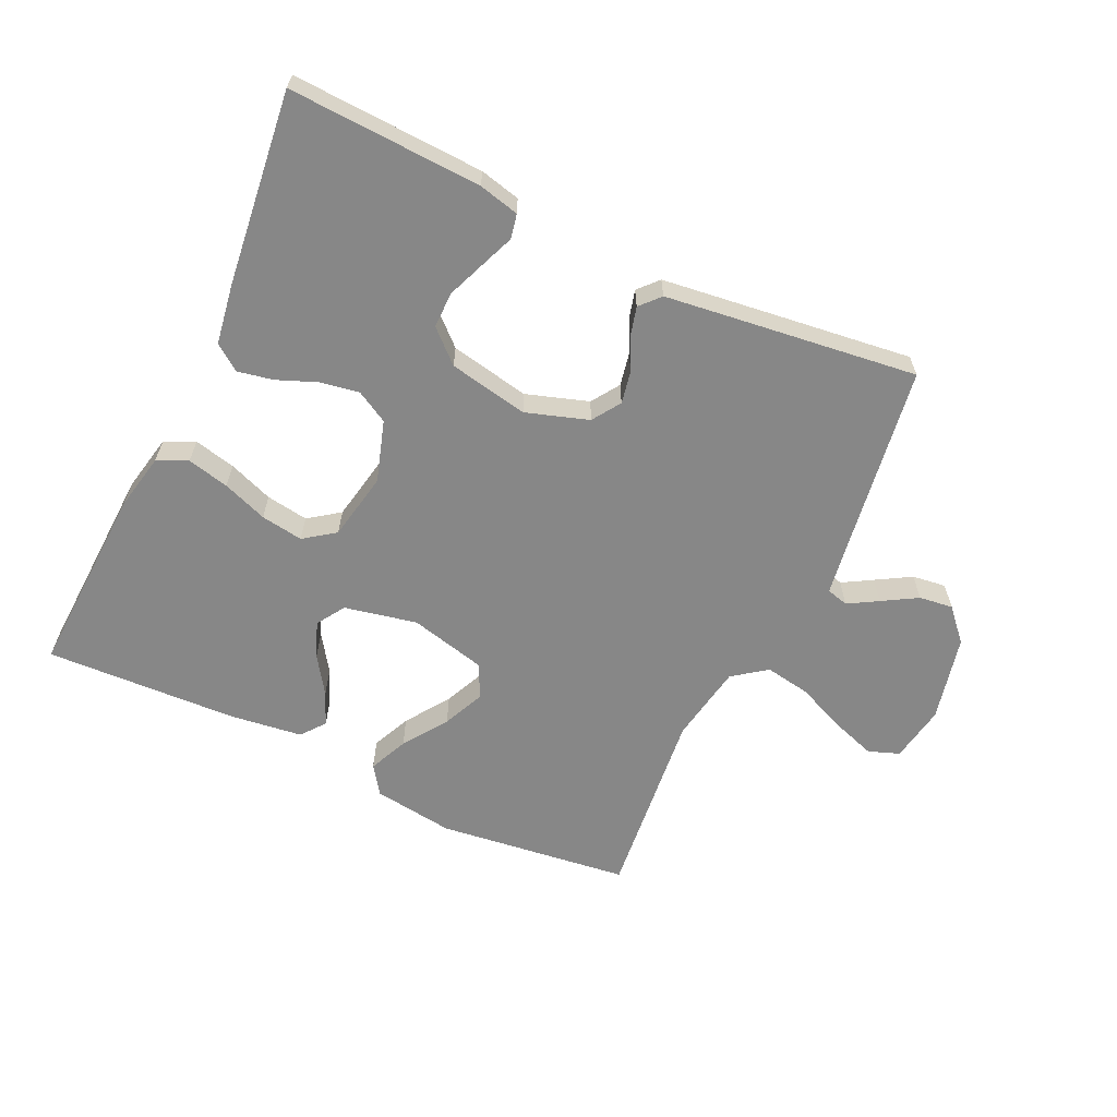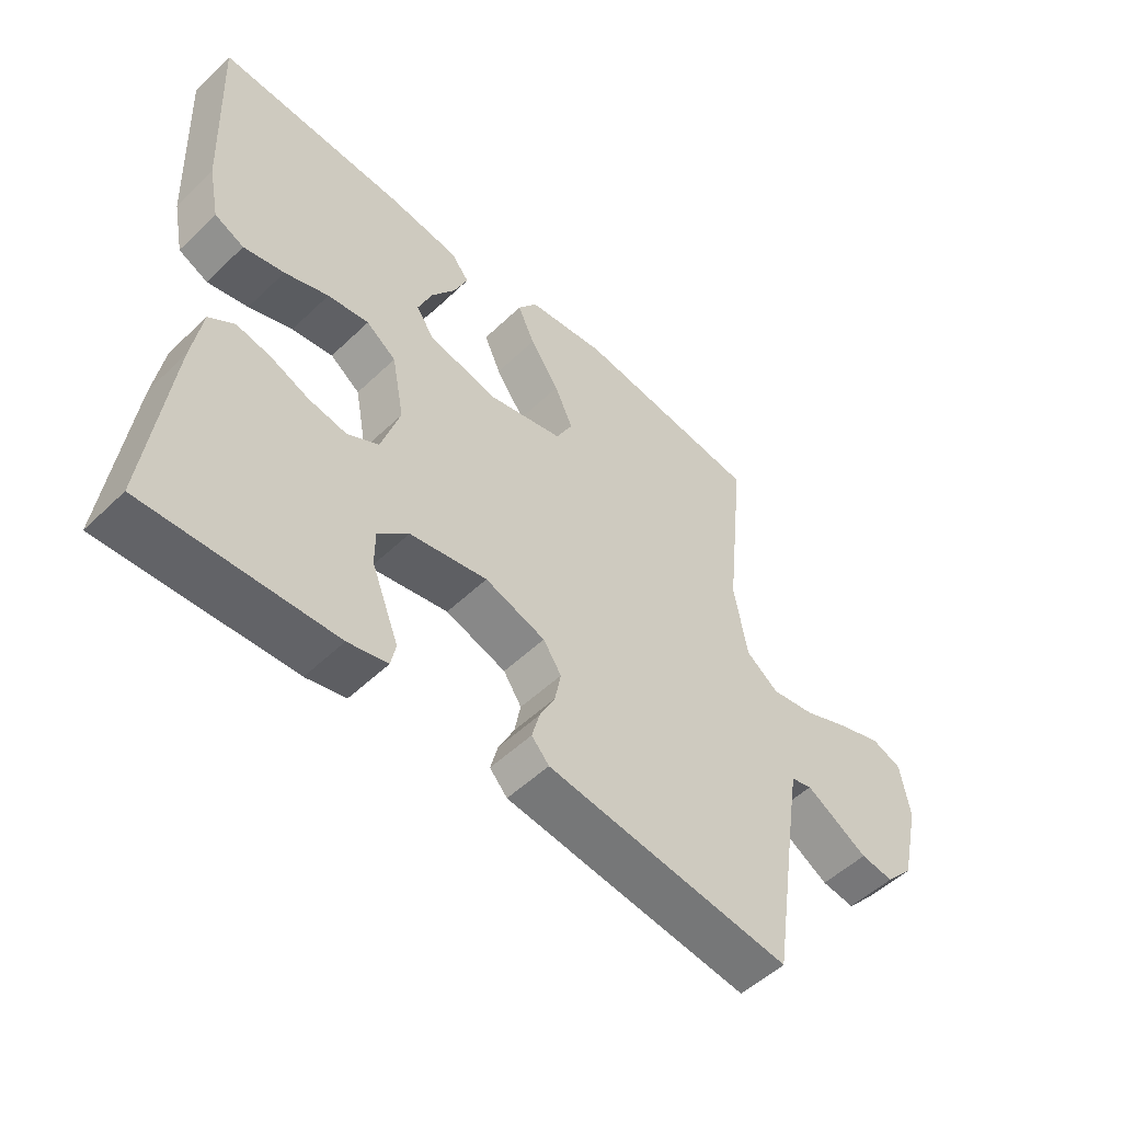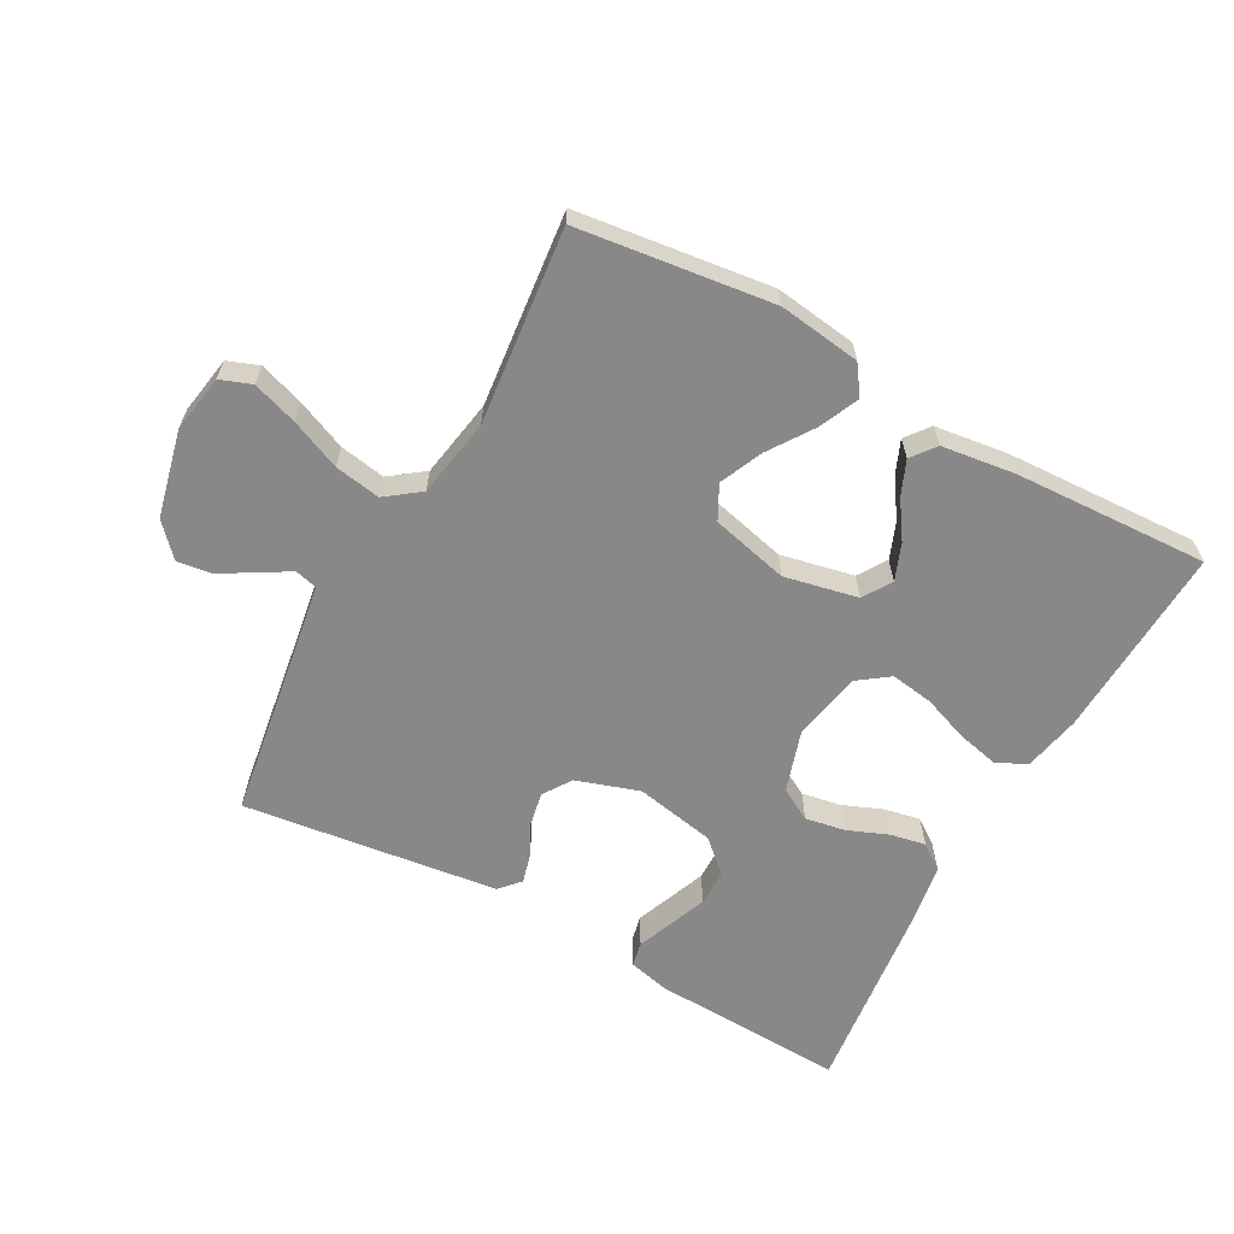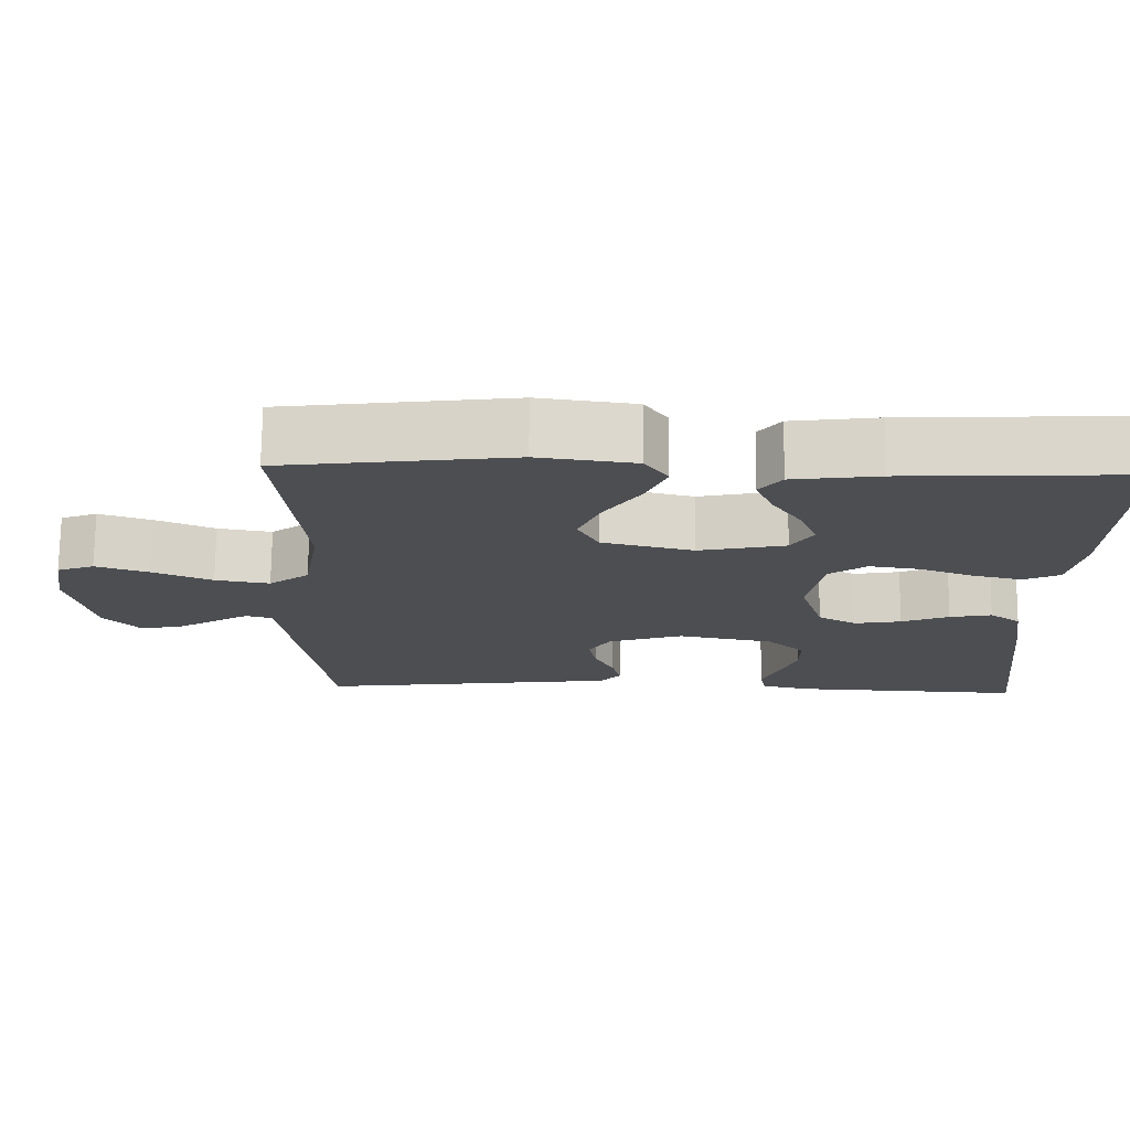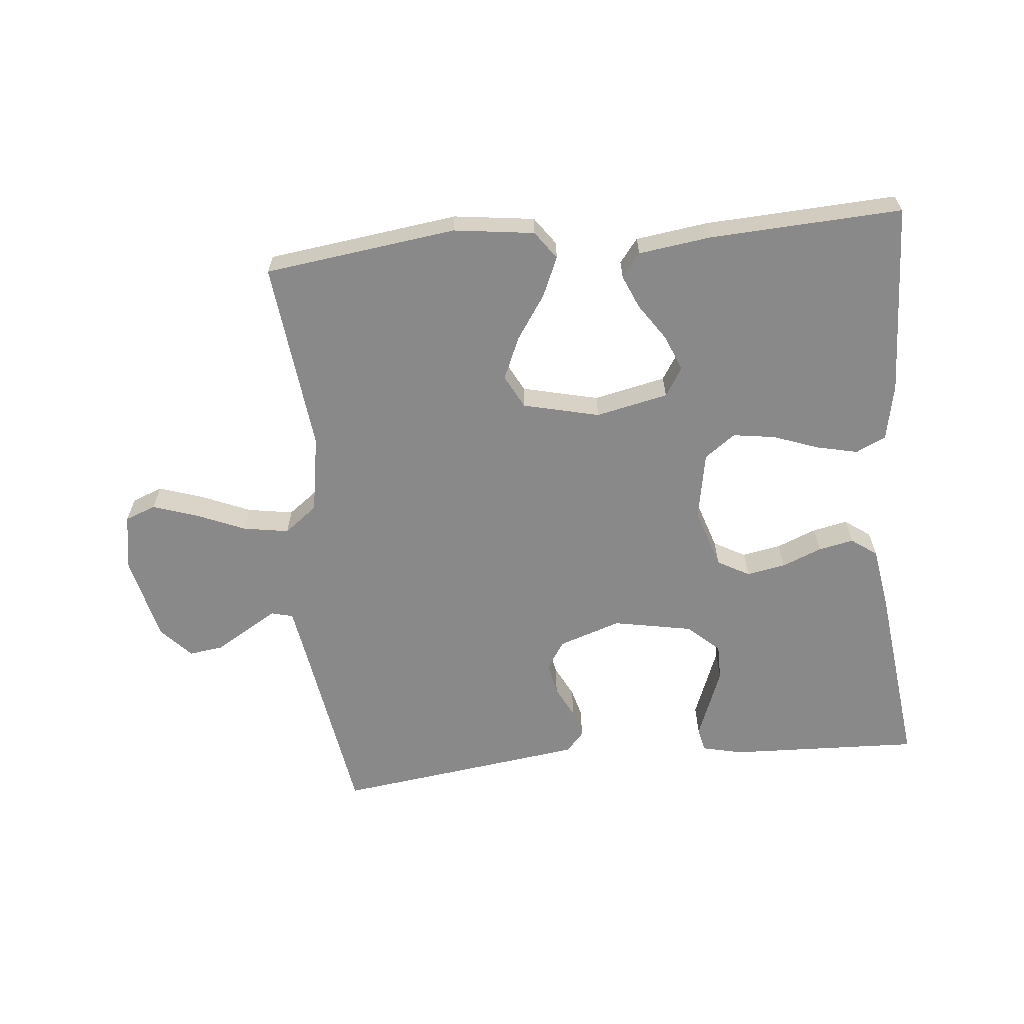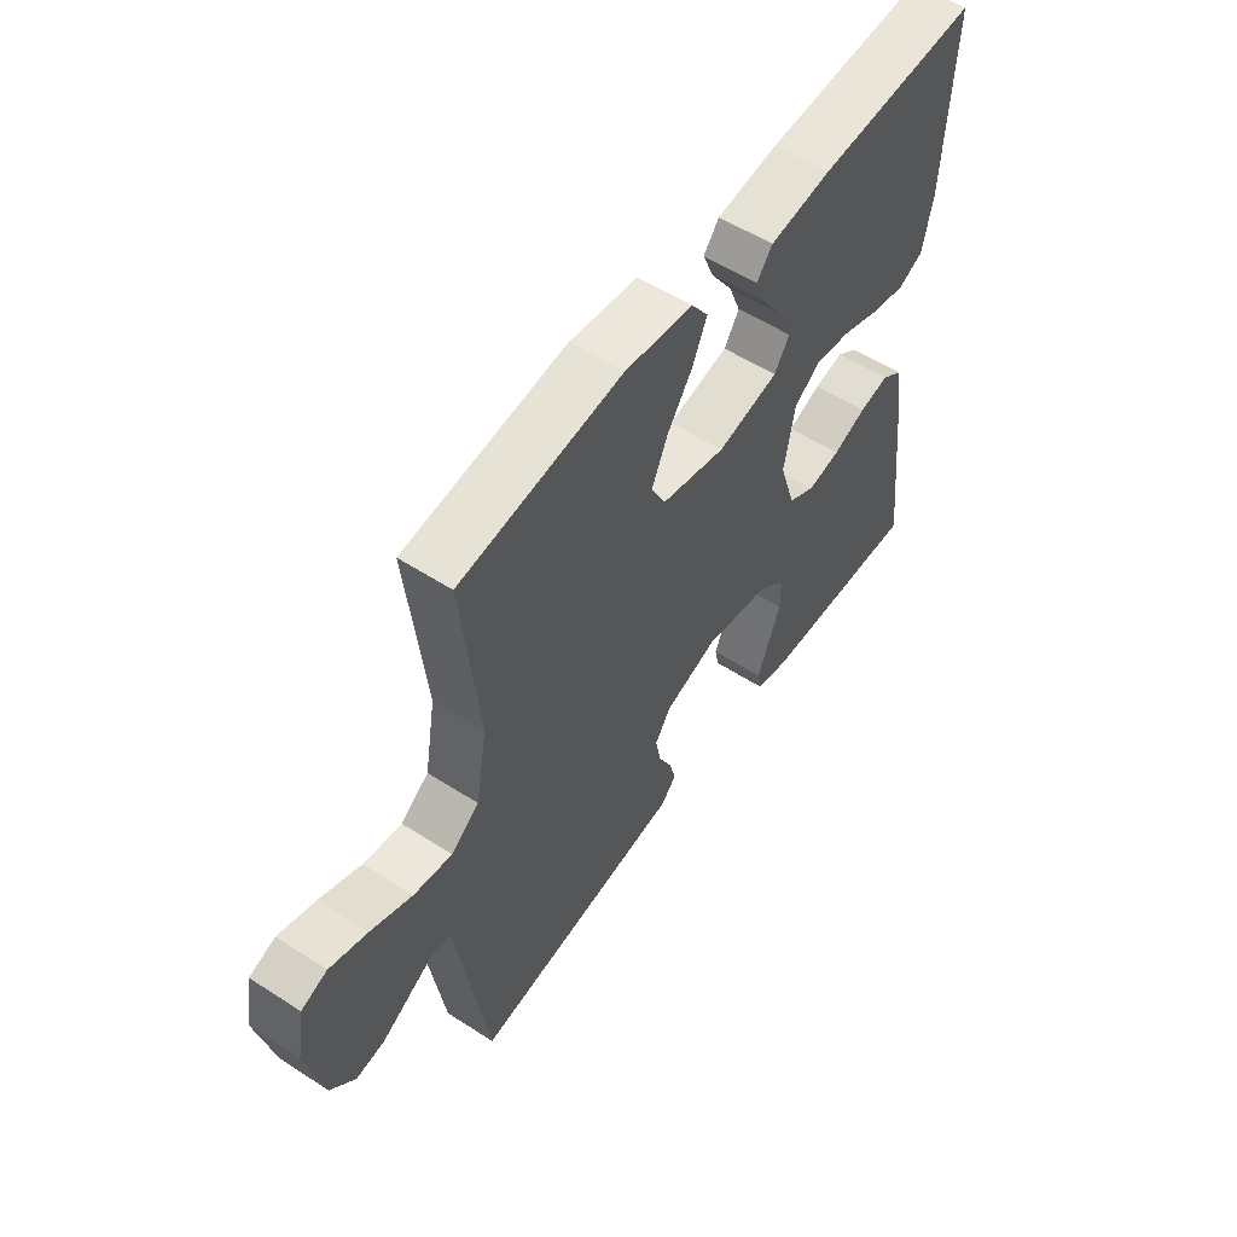
<metadata>
{"format":"obj","ext":"obj","renderer":"f3d","projection":"perspective","resolution":1024,"background":"white","views":[{"elev":-62.4,"azim":154.7,"up":"+Y"},{"elev":-52.6,"azim":135.6,"up":"+Z"},{"elev":-62.9,"azim":-28.8,"up":"+Y"},{"elev":73.0,"azim":0.6,"up":"+Z"},{"elev":-63.1,"azim":5.8,"up":"+Y"},{"elev":55.2,"azim":-55.7,"up":"+Z"}]}
</metadata>
<code>
v -0.5 0.07 -0.5
v -0.546 0.07 -0.2
v -0.558 0.07 -0.126
v -0.592 0.07 -0.117
v -0.638 0.07 -0.144
v -0.692 0.07 -0.176
v -0.745 0.07 -0.183
v -0.79 0.07 -0.134
v -0.821 0.07 0
v -0.806 0.07 0.089
v -0.758 0.07 0.107
v -0.689 0.07 0.084
v -0.612 0.07 0.051
v -0.541 0.07 0.039
v -0.489 0.07 0.078
v -0.468 0.07 0.2
v -0.5 0.07 0.5
v -0.2 0.07 0.538
v -0.074 0.07 0.521
v -0.043 0.07 0.477
v -0.07 0.07 0.416
v -0.117 0.07 0.347
v -0.146 0.07 0.281
v -0.119 0.07 0.229
v 0 0.07 0.2
v 0.113 0.07 0.224
v 0.141 0.07 0.268
v 0.119 0.07 0.324
v 0.08 0.07 0.382
v 0.058 0.07 0.434
v 0.087 0.07 0.471
v 0.2 0.07 0.486
v 0.5 0.07 0.5
v 0.486 0.07 0.2
v 0.468 0.07 0.112
v 0.421 0.07 0.09
v 0.356 0.07 0.105
v 0.286 0.07 0.131
v 0.22 0.07 0.141
v 0.172 0.07 0.106
v 0.152 0.07 0
v 0.182 0.07 -0.095
v 0.232 0.07 -0.123
v 0.293 0.07 -0.112
v 0.355 0.07 -0.087
v 0.41 0.07 -0.076
v 0.45 0.07 -0.105
v 0.465 0.07 -0.2
v 0.5 0.07 -0.5
v 0.2 0.07 -0.487
v 0.137 0.07 -0.472
v 0.129 0.07 -0.434
v 0.15 0.07 -0.381
v 0.173 0.07 -0.322
v 0.173 0.07 -0.266
v 0.124 0.07 -0.221
v 0 0.07 -0.197
v -0.097 0.07 -0.229
v -0.126 0.07 -0.273
v -0.116 0.07 -0.324
v -0.091 0.07 -0.374
v -0.079 0.07 -0.419
v -0.107 0.07 -0.45
v -0.2 0.07 -0.462
v -0.5 0 -0.5
v -0.546 0 -0.2
v -0.558 0 -0.126
v -0.592 0 -0.117
v -0.638 0 -0.144
v -0.692 0 -0.176
v -0.745 0 -0.183
v -0.79 0 -0.134
v -0.821 0 0
v -0.806 0 0.089
v -0.758 0 0.107
v -0.689 0 0.084
v -0.612 0 0.051
v -0.541 0 0.039
v -0.489 0 0.078
v -0.468 0 0.2
v -0.5 0 0.5
v -0.2 0 0.538
v -0.074 0 0.521
v -0.043 0 0.477
v -0.07 0 0.416
v -0.117 0 0.347
v -0.146 0 0.281
v -0.119 0 0.229
v 0 0 0.2
v 0.113 0 0.224
v 0.141 0 0.268
v 0.119 0 0.324
v 0.08 0 0.382
v 0.058 0 0.434
v 0.087 0 0.471
v 0.2 0 0.486
v 0.5 0 0.5
v 0.486 0 0.2
v 0.468 0 0.112
v 0.421 0 0.09
v 0.356 0 0.105
v 0.286 0 0.131
v 0.22 0 0.141
v 0.172 0 0.106
v 0.152 0 0
v 0.182 0 -0.095
v 0.232 0 -0.123
v 0.293 0 -0.112
v 0.355 0 -0.087
v 0.41 0 -0.076
v 0.45 0 -0.105
v 0.465 0 -0.2
v 0.5 0 -0.5
v 0.2 0 -0.487
v 0.137 0 -0.472
v 0.129 0 -0.434
v 0.15 0 -0.381
v 0.173 0 -0.322
v 0.173 0 -0.266
v 0.124 0 -0.221
v 0 0 -0.197
v -0.097 0 -0.229
v -0.126 0 -0.273
v -0.116 0 -0.324
v -0.091 0 -0.374
v -0.079 0 -0.419
v -0.107 0 -0.45
v -0.2 0 -0.462
f 63 64 1 2
f 60 61 62 63
f 59 60 63 2
f 58 59 2 3
f 57 58 3 4
f 50 51 52 53
f 50 53 54
f 49 50 54 55
f 44 45 46 47
f 43 44 47 48
f 35 36 37 38
f 35 38 39
f 34 35 39
f 33 34 39
f 32 33 39 40
f 28 29 30 31
f 27 28 31 32
f 19 20 21 22
f 19 22 23
f 16 17 18 19
f 15 16 19 23
f 14 15 23 24
f 10 11 12 13
f 8 9 10 13
f 8 13 14
f 5 6 7 8
f 4 5 8 14
f 57 4 14 24
f 48 49 55 56
f 43 48 56 57
f 42 43 57
f 41 42 57 24
f 27 32 40 41
f 26 27 41
f 25 26 41
f 24 25 41
f 66 65 128 127
f 127 126 125 124
f 66 127 124 123
f 67 66 123 122
f 68 67 122 121
f 117 116 115 114
f 118 117 114
f 119 118 114 113
f 111 110 109 108
f 112 111 108 107
f 102 101 100 99
f 103 102 99
f 103 99 98
f 103 98 97
f 104 103 97 96
f 95 94 93 92
f 96 95 92 91
f 86 85 84 83
f 87 86 83
f 83 82 81 80
f 87 83 80 79
f 88 87 79 78
f 77 76 75 74
f 77 74 73 72
f 78 77 72
f 72 71 70 69
f 78 72 69 68
f 88 78 68 121
f 120 119 113 112
f 121 120 112 107
f 121 107 106
f 88 121 106 105
f 105 104 96 91
f 105 91 90
f 105 90 89
f 105 89 88
f 1 65 66 2
f 2 66 67 3
f 3 67 68 4
f 4 68 69 5
f 5 69 70 6
f 6 70 71 7
f 7 71 72 8
f 8 72 73 9
f 9 73 74 10
f 10 74 75 11
f 11 75 76 12
f 12 76 77 13
f 13 77 78 14
f 14 78 79 15
f 15 79 80 16
f 16 80 81 17
f 17 81 82 18
f 18 82 83 19
f 19 83 84 20
f 20 84 85 21
f 21 85 86 22
f 22 86 87 23
f 23 87 88 24
f 24 88 89 25
f 25 89 90 26
f 26 90 91 27
f 27 91 92 28
f 28 92 93 29
f 29 93 94 30
f 30 94 95 31
f 31 95 96 32
f 32 96 97 33
f 33 97 98 34
f 34 98 99 35
f 35 99 100 36
f 36 100 101 37
f 37 101 102 38
f 38 102 103 39
f 39 103 104 40
f 40 104 105 41
f 41 105 106 42
f 42 106 107 43
f 43 107 108 44
f 44 108 109 45
f 45 109 110 46
f 46 110 111 47
f 47 111 112 48
f 48 112 113 49
f 49 113 114 50
f 50 114 115 51
f 51 115 116 52
f 52 116 117 53
f 53 117 118 54
f 54 118 119 55
f 55 119 120 56
f 56 120 121 57
f 57 121 122 58
f 58 122 123 59
f 59 123 124 60
f 60 124 125 61
f 61 125 126 62
f 62 126 127 63
f 63 127 128 64
f 64 128 65 1

</code>
